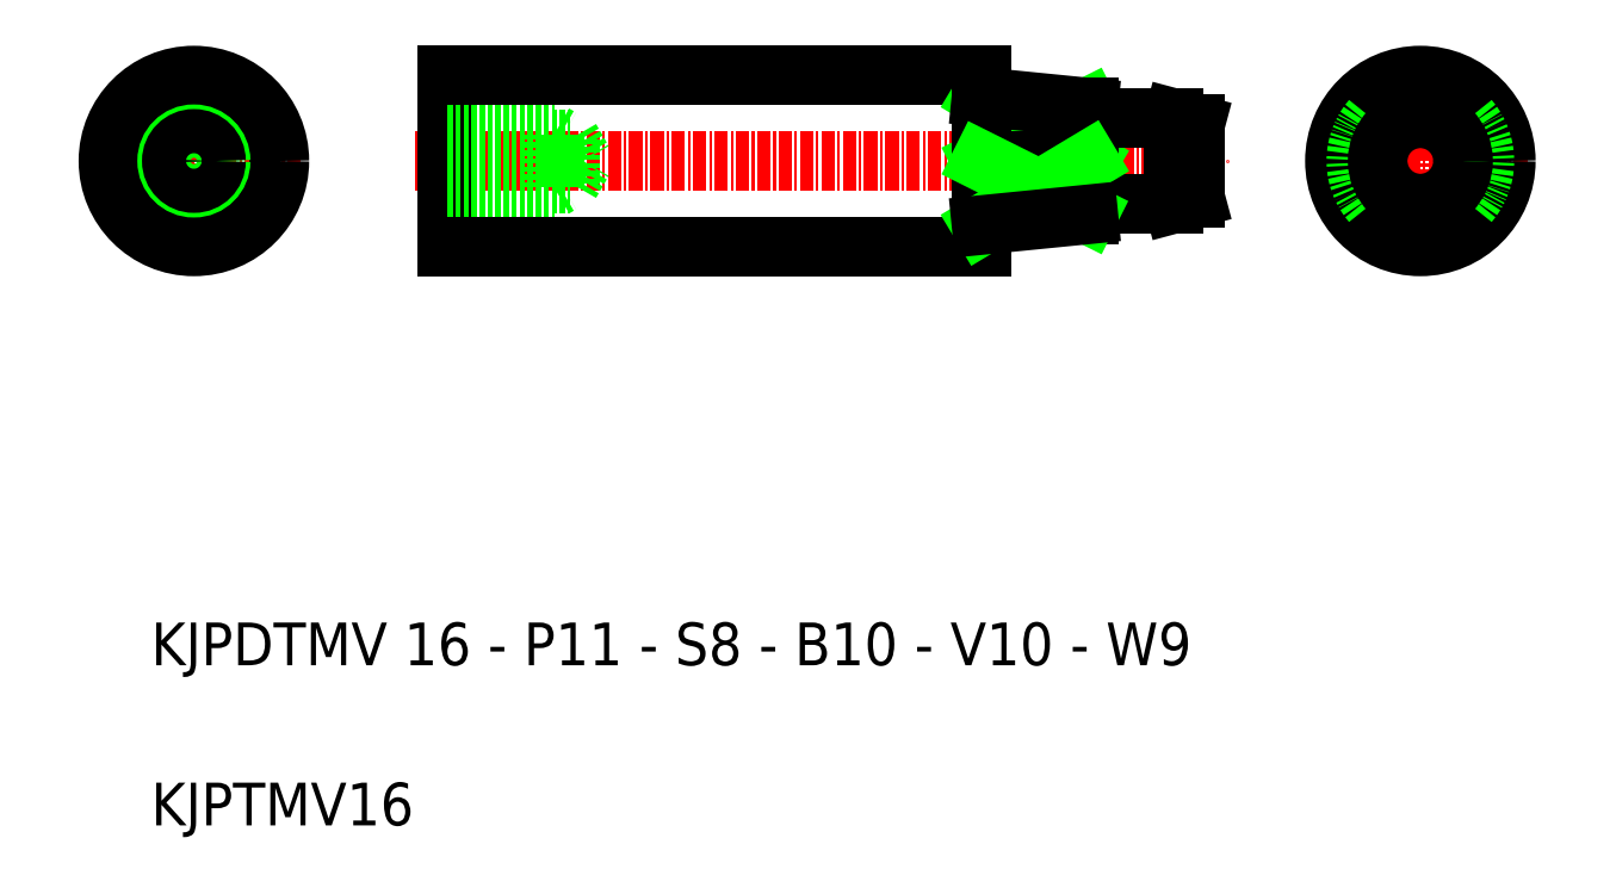
<metadata>
{"format":"dxf","ext":"dxf","renderer":"ezdxf+matplotlib","layout":"modelspace","background":"white","min_lineweight":24,"dpi":150}
</metadata>
<code>
0
SECTION
2
ENTITIES
0
TEXT
8
0
10
112.3
20
25
30
0
40
4
1
KJPDTMV 16 - P11 - S8 - B10 - V10 - W9
0
TEXT
8
0
10
112.3
20
10
30
0
40
4
1
KJPTMV16
0
LINE
8
CENTER
10
116.3
20
62.24
30
0
11
116.3
21
82.24
31
0
0
LINE
8
CENTER
10
126.3
20
72.24
30
0
11
106.3
21
72.24
31
0
0
LINE
8
CENTER
10
137
20
72.24
30
0
11
213
21
72.24
31
0
0
LINE
8
0
10
190
20
80.24
30
0
11
140
21
80.24
31
0
0
LINE
8
0
10
190
20
64.24
30
0
11
140
21
64.24
31
0
0
LINE
8
0
10
151.5
20
74.3
30
0
11
152.7
21
72.24
31
0
0
LINE
8
0
10
151.5
20
74.3
30
0
11
151.5
21
70.17
31
0
0
LINE
8
0
10
150
20
74.74
30
0
11
150
21
69.74
31
0
0
LINE
8
0
10
140
20
80.24
30
0
11
140
21
72.24
31
0
0
LINE
8
0
10
140
20
64.24
30
0
11
140
21
72.24
31
0
0
LINE
8
0
10
140
20
70.17
30
0
11
151.5
21
70.17
31
0
0
LINE
8
0
10
150
20
69.74
30
0
11
150.7
21
70.12
31
0
0
LINE
8
0
10
140
20
69.74
30
0
11
150
21
69.74
31
0
0
LINE
8
0
10
151.5
20
70.17
30
0
11
152.7
21
72.24
31
0
0
LINE
8
0
10
140
20
74.3
30
0
11
151.5
21
74.3
31
0
0
LINE
8
0
10
150
20
74.74
30
0
11
150.7
21
74.36
31
0
0
LINE
8
0
10
140
20
74.74
30
0
11
150
21
74.74
31
0
0
LINE
8
0
10
200
20
77.24
30
0
11
190
21
72.24
31
0
0
LINE
8
0
10
190
20
78.24
30
0
11
200
21
72.24
31
0
0
LINE
8
0
10
210
20
75.7
30
0
11
210
21
72.24
31
0
0
LINE
8
0
10
208
20
76.24
30
0
11
208
21
68.24
31
0
0
LINE
8
0
10
200
20
76.24
30
0
11
200
21
72.24
31
0
0
LINE
8
0
10
190
20
80.24
30
0
11
190
21
64.24
31
0
0
LINE
8
0
10
190
20
72.24
30
0
11
200
21
72.24
31
0
0
LINE
8
0
10
210
20
68.77
30
0
11
210
21
72.24
31
0
0
LINE
8
0
10
208
20
68.24
30
0
11
210
21
68.77
31
0
0
LINE
8
0
10
200
20
67.24
30
0
11
200
21
68.24
31
0
0
LINE
8
0
10
200
20
68.24
30
0
11
200
21
72.24
31
0
0
LINE
8
0
10
200
20
68.24
30
0
11
208
21
68.24
31
0
0
LINE
8
0
10
208
20
76.24
30
0
11
210
21
75.7
31
0
0
LINE
8
0
10
200
20
77.24
30
0
11
200
21
76.24
31
0
0
LINE
8
0
10
200
20
76.24
30
0
11
208
21
76.24
31
0
0
LINE
8
0
10
190
20
78.24
30
0
11
200
21
77.24
31
0
0
LINE
8
0
10
200
20
67.24
30
0
11
190
21
72.24
31
0
0
LINE
8
0
10
190
20
66.24
30
0
11
200
21
72.24
31
0
0
LINE
8
0
10
190
20
66.24
30
0
11
200
21
67.24
31
0
0
LINE
8
CENTER
10
241.1
20
72.24
30
0
11
221.1
21
72.24
31
0
0
LINE
8
CENTER
10
231.1
20
62.24
30
0
11
231.1
21
82.24
31
0
0
ARC
8
0
10
231.1
20
72.24
30
0
40
6
50
41.41
51
138.6
0
CIRCLE
8
0
10
231.1
20
72.24
30
0
40
8
0
ARC
8
0
10
231.1
20
72.24
30
0
40
6
50
221.4
51
318.6
0
ARC
8
0
10
231.1
20
72.24
30
0
40
5
50
174.3
51
185.7
0
ARC
8
0
10
231.1
20
72.24
30
0
40
5
50
354.3
51
5.739
0
LINE
8
0
10
235.6
20
76.21
30
0
11
236.1
21
72.74
31
0
0
LINE
8
0
10
236.1
20
71.74
30
0
11
235.6
21
68.27
31
0
0
LINE
8
0
10
226.6
20
76.21
30
0
11
226.1
21
72.74
31
0
0
LINE
8
0
10
226.1
20
71.74
30
0
11
226.6
21
68.27
31
0
0
ARC
8
0
10
231.1
20
72.24
30
0
40
6
50
138.6
51
221.4
0
ARC
8
0
10
231.1
20
72.24
30
0
40
6
50
318.6
51
41.41
0
CIRCLE
8
0
10
231.1
20
72.24
30
0
40
4
0
CIRCLE
8
0
10
116.3
20
72.24
30
0
40
8
0
CIRCLE
8
0
10
116.3
20
72.24
30
0
40
2.5
0
CIRCLE
8
0
10
116.3
20
72.24
30
0
40
2.067
0
ENDSEC
0
EOF

</code>
